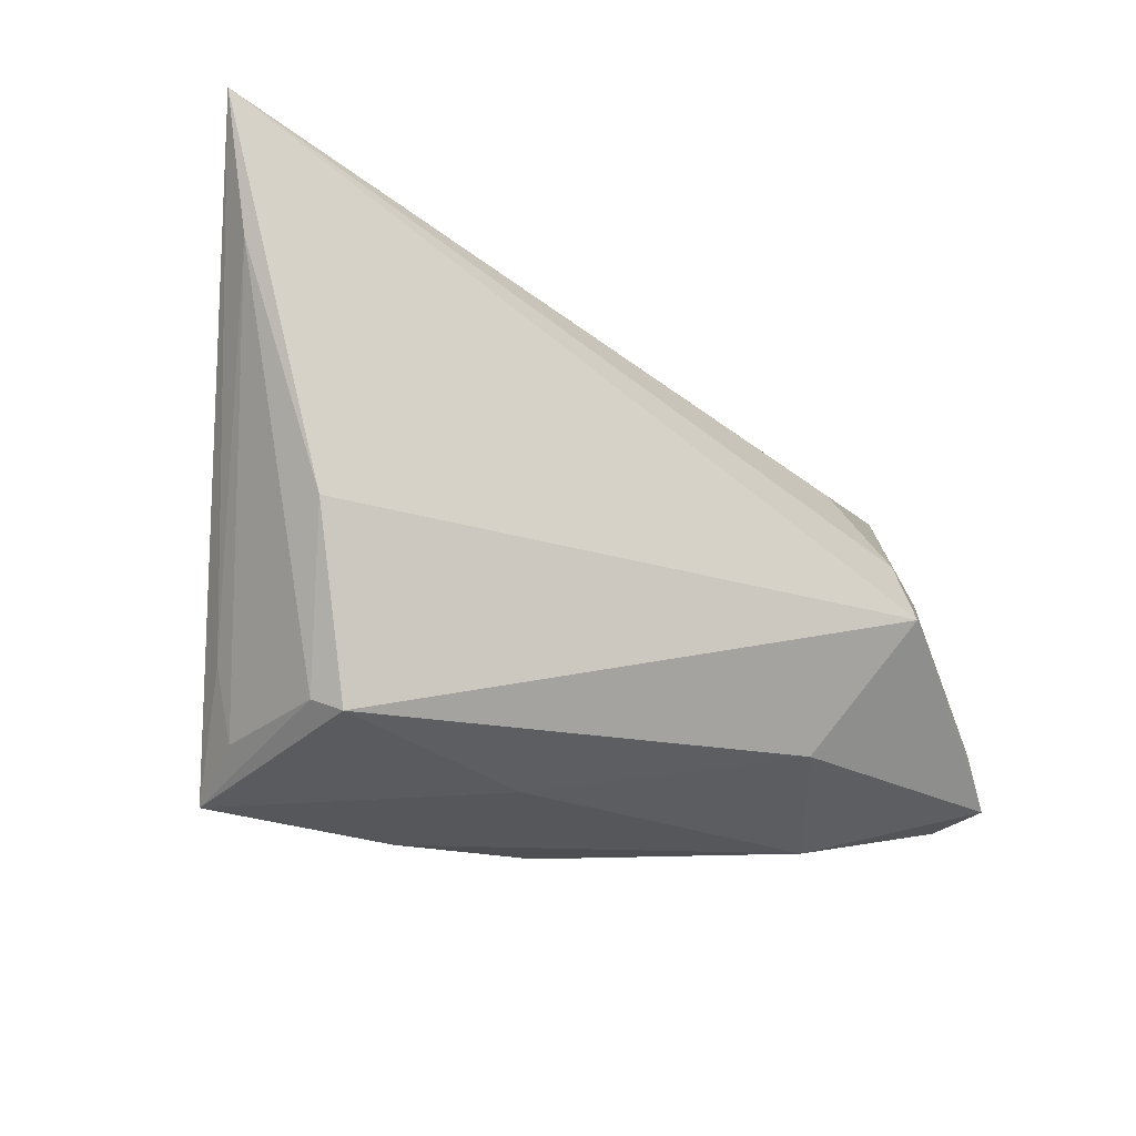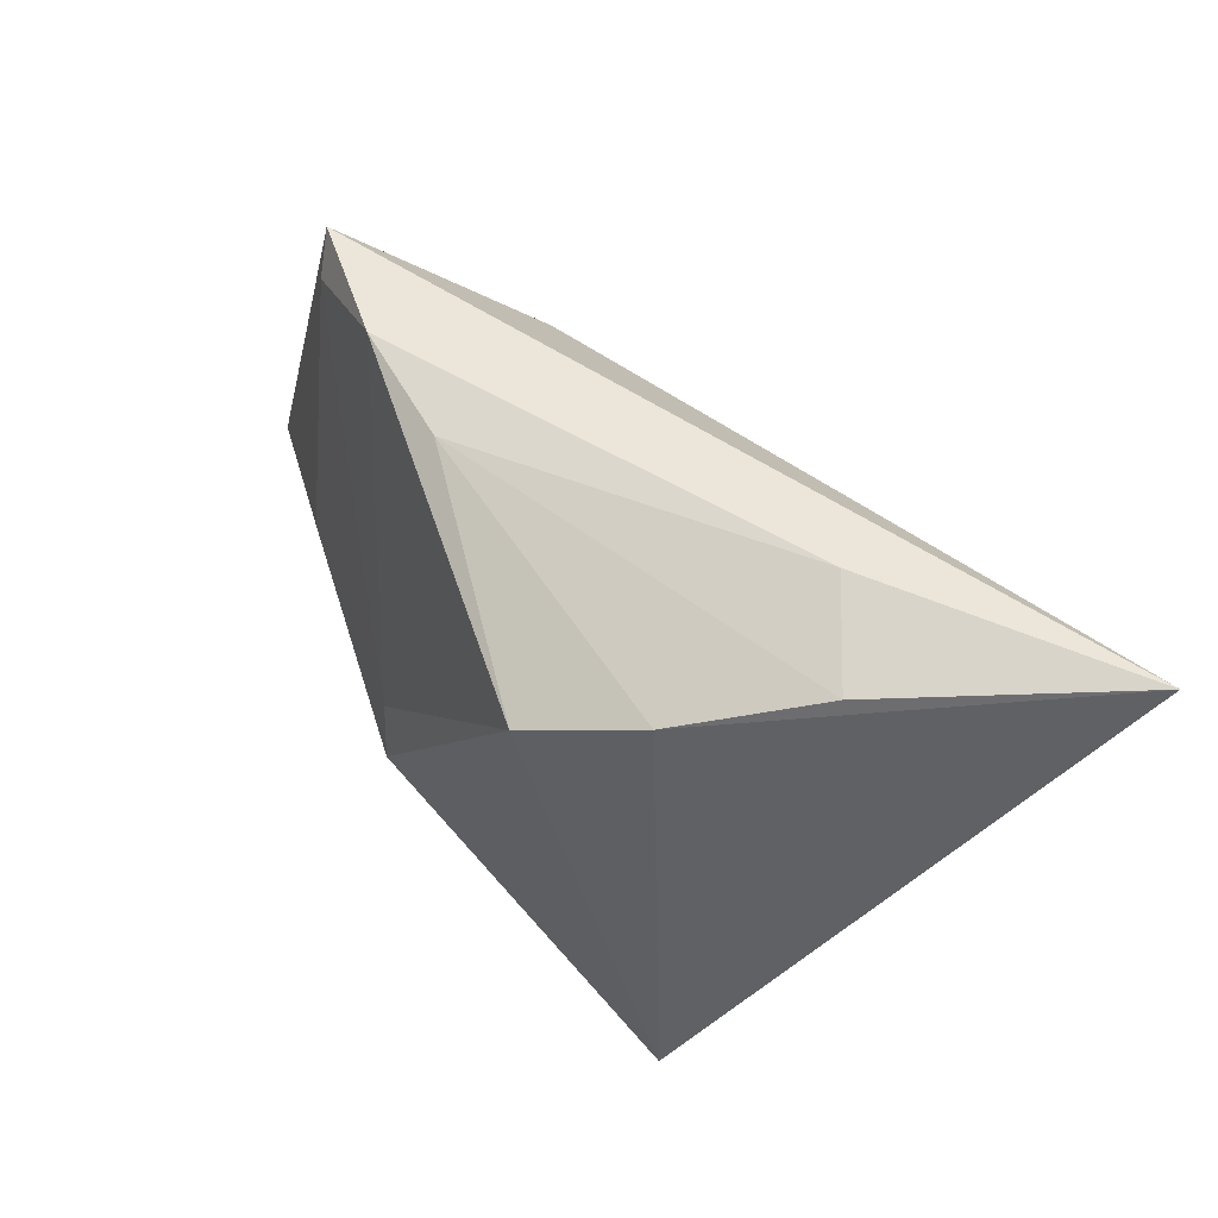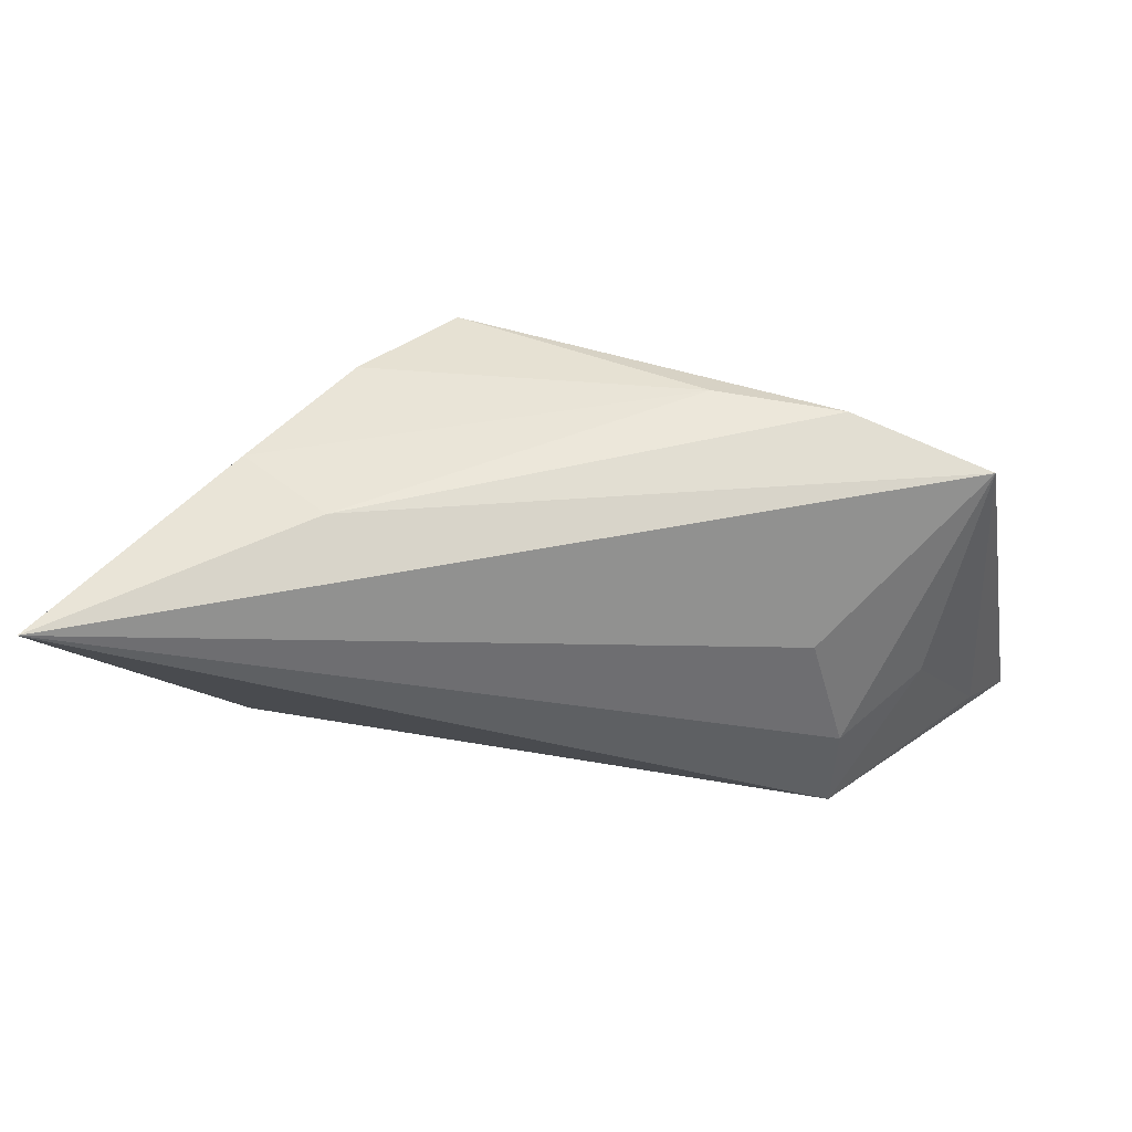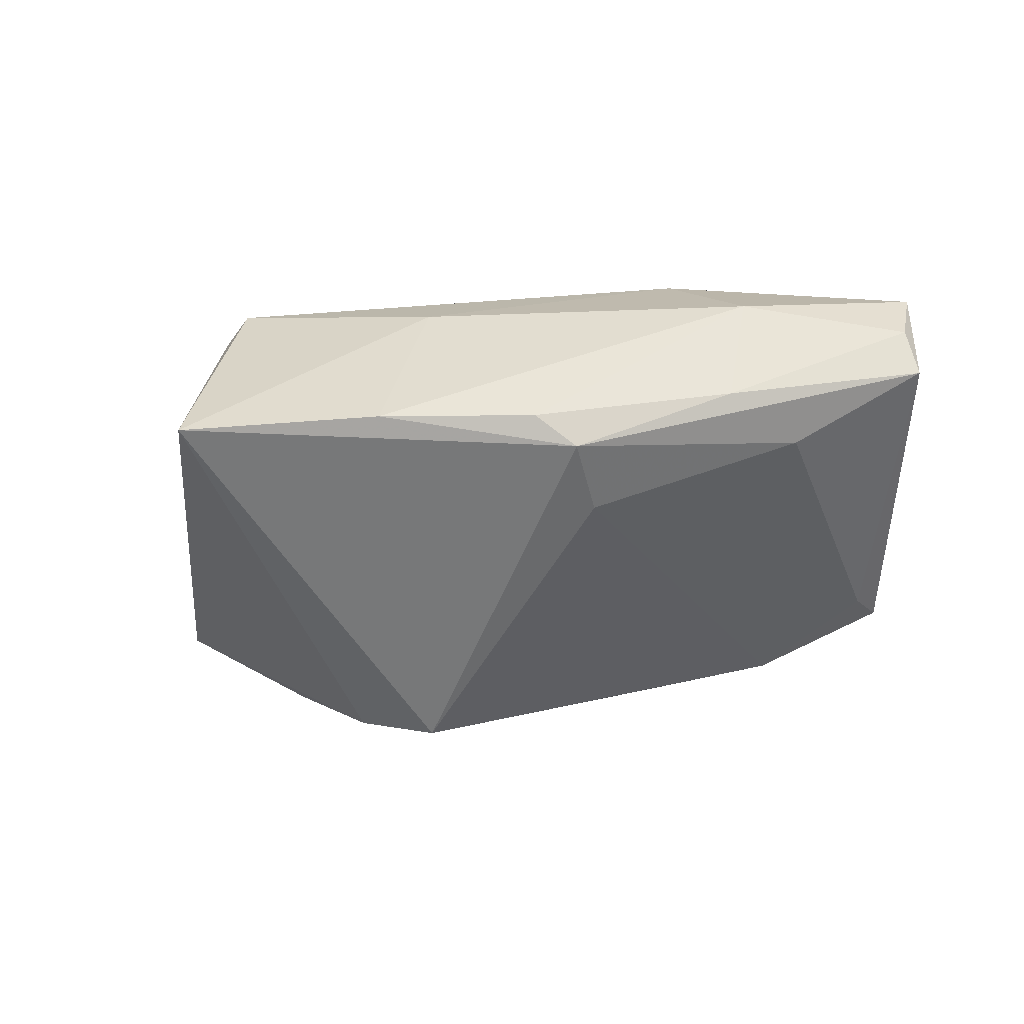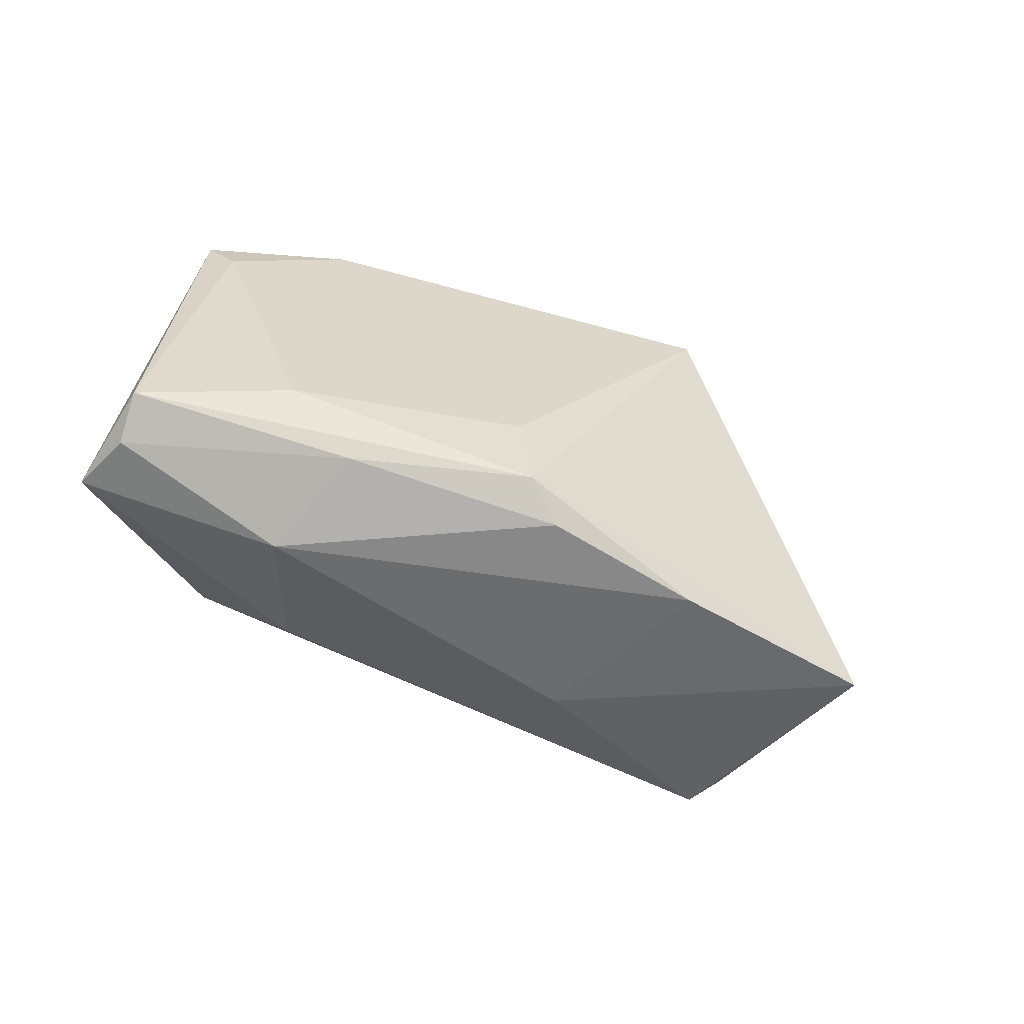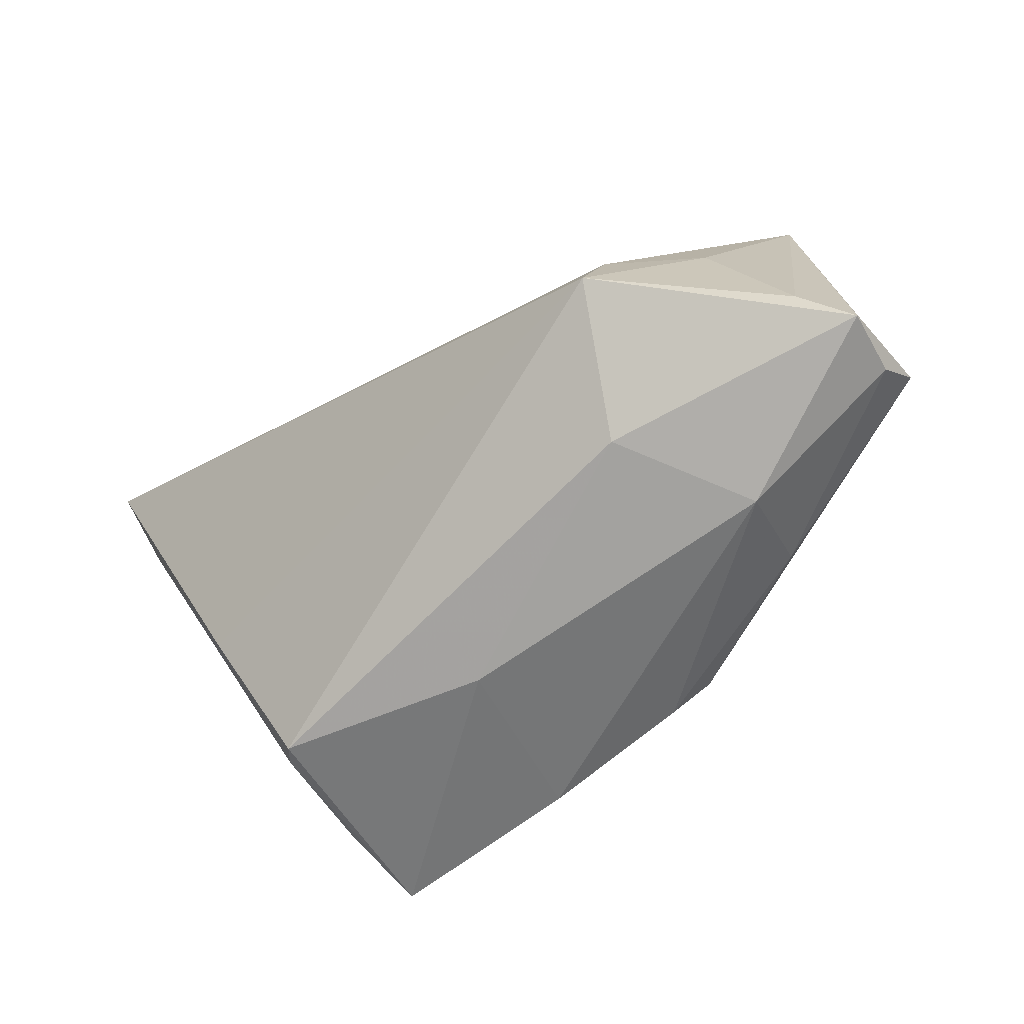
<metadata>
{"format":"obj","ext":"obj","renderer":"f3d","projection":"perspective","resolution":1024,"background":"white","views":[{"elev":-33.1,"azim":-28.6,"up":"+Y"},{"elev":58.2,"azim":-128.5,"up":"+Y"},{"elev":65.1,"azim":2.1,"up":"+Y"},{"elev":-57.5,"azim":9.2,"up":"+Z"},{"elev":-47.3,"azim":149.8,"up":"+Y"},{"elev":-57.4,"azim":41.1,"up":"+Y"}]}
</metadata>
<code>
v 0.04252 0.002418 0.01181
v -0.03511 -0.0294 -0.02134
v -0.0299 -0.0294 0.006828
v 0.03127 -0.0209 -0.01622
v 0.0386 -0.01204 -0.0152
v 0.02897 0.013 0.01404
v 0.04559 0.02037 -0.005556
v 0.02575 -0.02261 0.01125
v 0.03155 0.02705 -0.008514
v -0.05499 0.03302 0.02418
v 0.05527 -0.01562 -0.008459
v 0.03313 0.0003858 0.02005
v 0.03451 -0.02625 -0.004164
v -0.02453 0.0321 0.008665
v -0.03741 -0.009545 0.01498
v 0.01626 0.02672 -0.01087
v 0.007699 -0.02534 -0.02264
v -0.01078 -0.02792 -0.02223
v 0.03276 -0.009217 0.02418
v 0.05602 -0.01923 0.00414
v 0.05117 -0.01439 0.008345
v -0.02375 0.0239 -0.01399
v 0.0121 -0.02146 -0.02466
v -0.01301 0.01951 -0.02366
v -0.0358 -0.02649 -0.01106
v 0.04794 0.0249 -0.002567
v -0.03459 0.02897 0.000412
v -0.03257 -0.02741 0.004061
v 0.05441 -0.0191 -0.003721
v -0.005213 -0.0294 -0.0006622
v -0.03875 -0.01837 -0.008956
v -0.04984 0.01757 0.01931
v 0.01291 -0.01179 -0.02346
f 6 26 10
f 11 26 20
f 24 16 9
f 29 11 20
f 20 13 29
f 17 13 18
f 3 2 30
f 18 13 30
f 30 2 18
f 28 2 3
f 22 16 24
f 22 27 16
f 24 2 22
f 22 2 10
f 10 27 22
f 24 9 33
f 26 11 7
f 7 9 26
f 7 33 9
f 16 27 14
f 14 9 16
f 14 27 10
f 10 26 14
f 26 9 14
f 4 29 13
f 13 17 4
f 11 29 4
f 2 28 25
f 25 28 32
f 20 19 8
f 8 19 3
f 8 13 20
f 3 30 8
f 8 30 13
f 21 19 20
f 1 19 21
f 20 26 21
f 26 1 21
f 15 19 10
f 3 19 15
f 10 32 15
f 15 28 3
f 32 28 15
f 12 6 10
f 10 19 12
f 26 6 12
f 12 1 26
f 12 19 1
f 5 7 11
f 33 7 5
f 23 4 17
f 23 17 18
f 33 5 23
f 24 33 23
f 11 4 23
f 23 5 11
f 18 2 23
f 23 2 24
f 10 2 31
f 2 25 31
f 31 32 10
f 31 25 32

</code>
